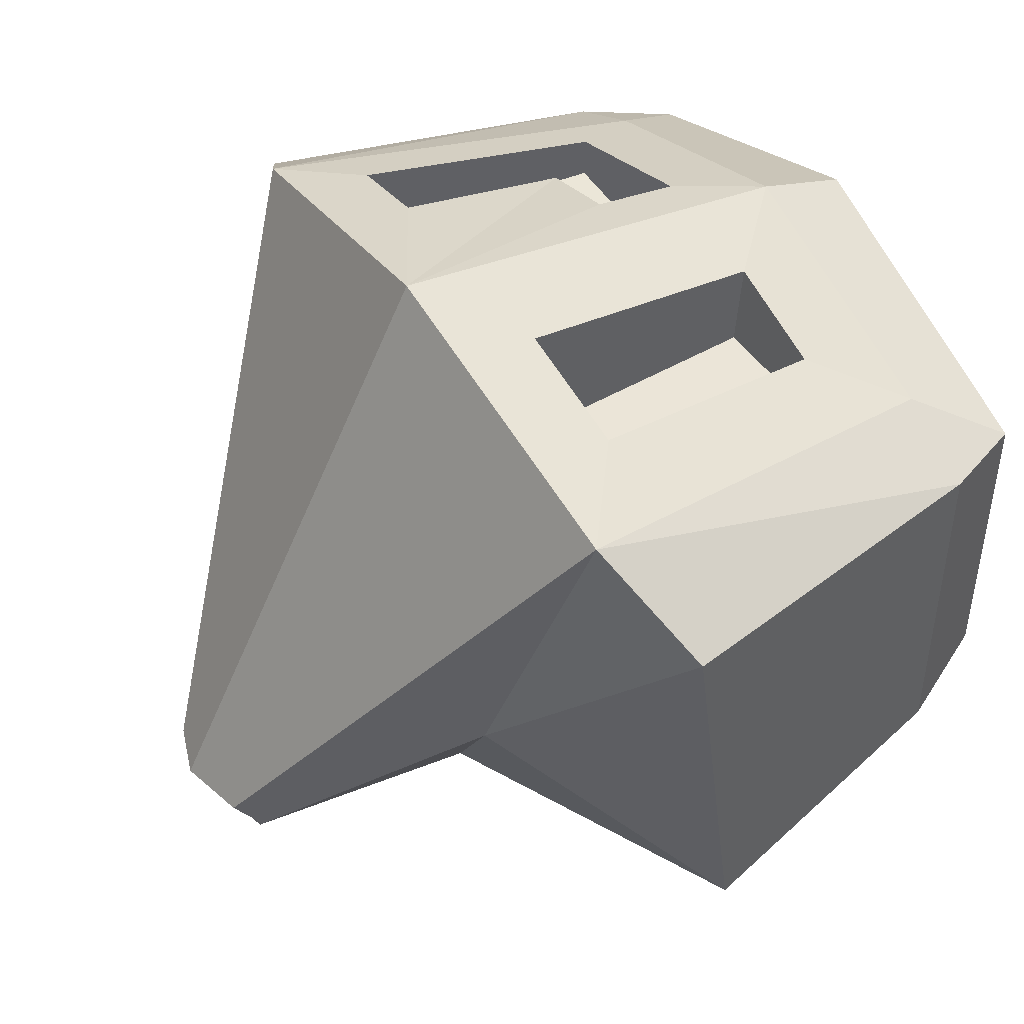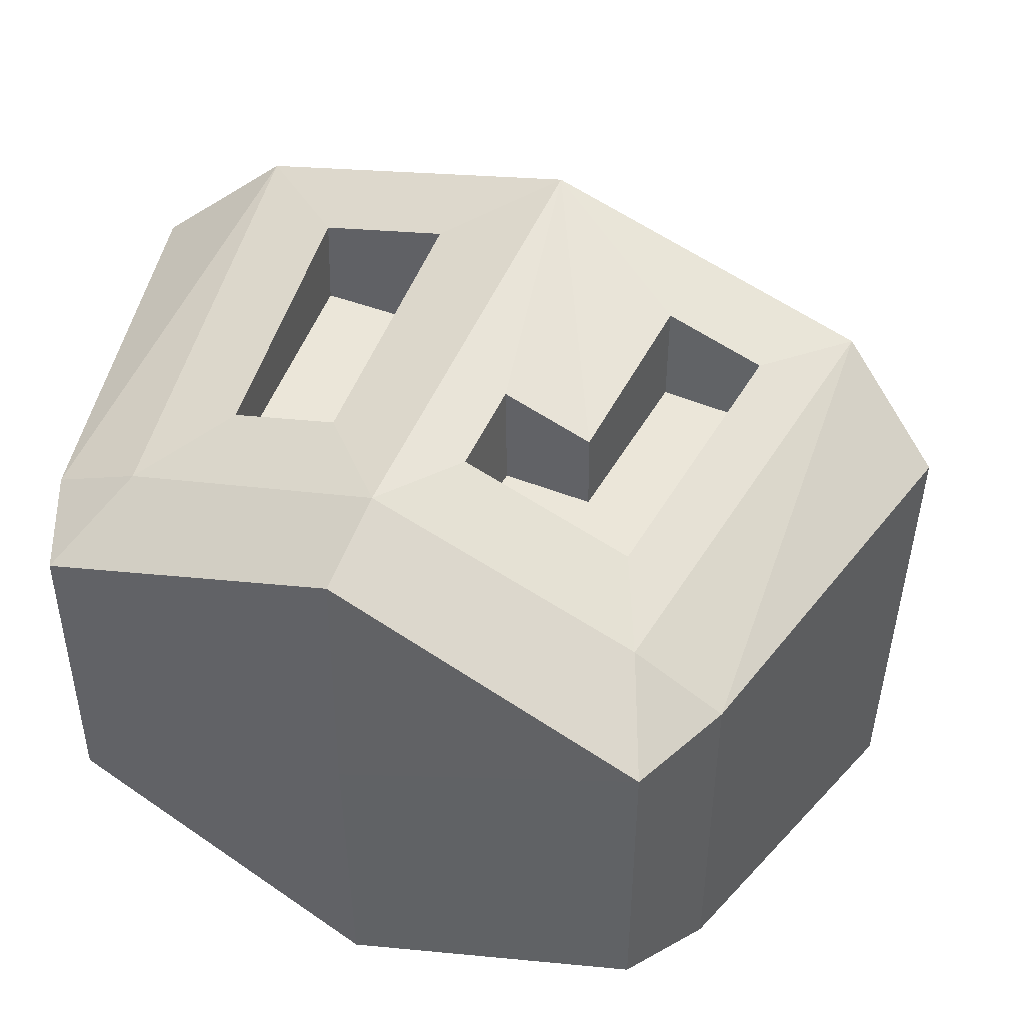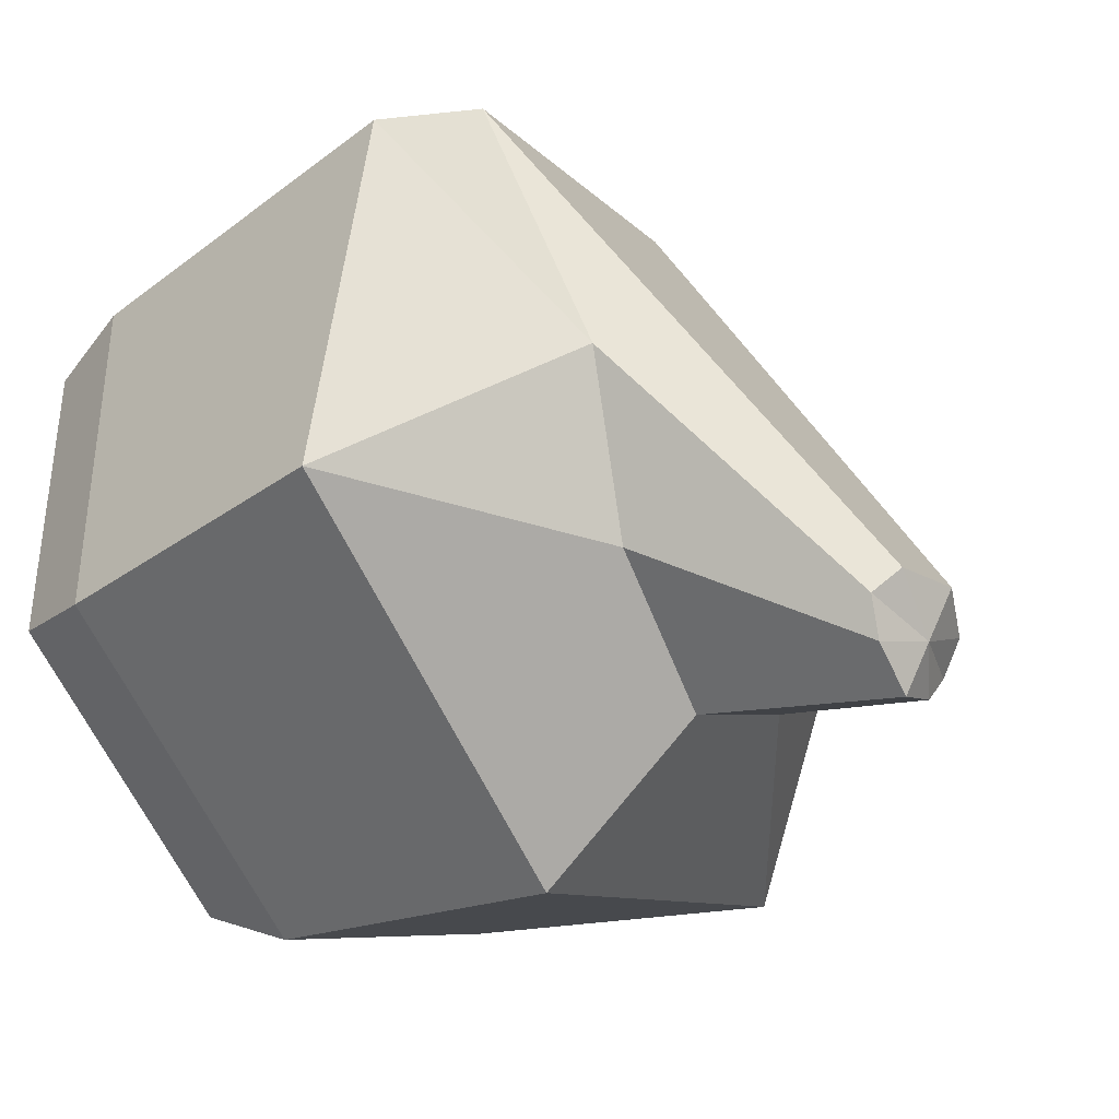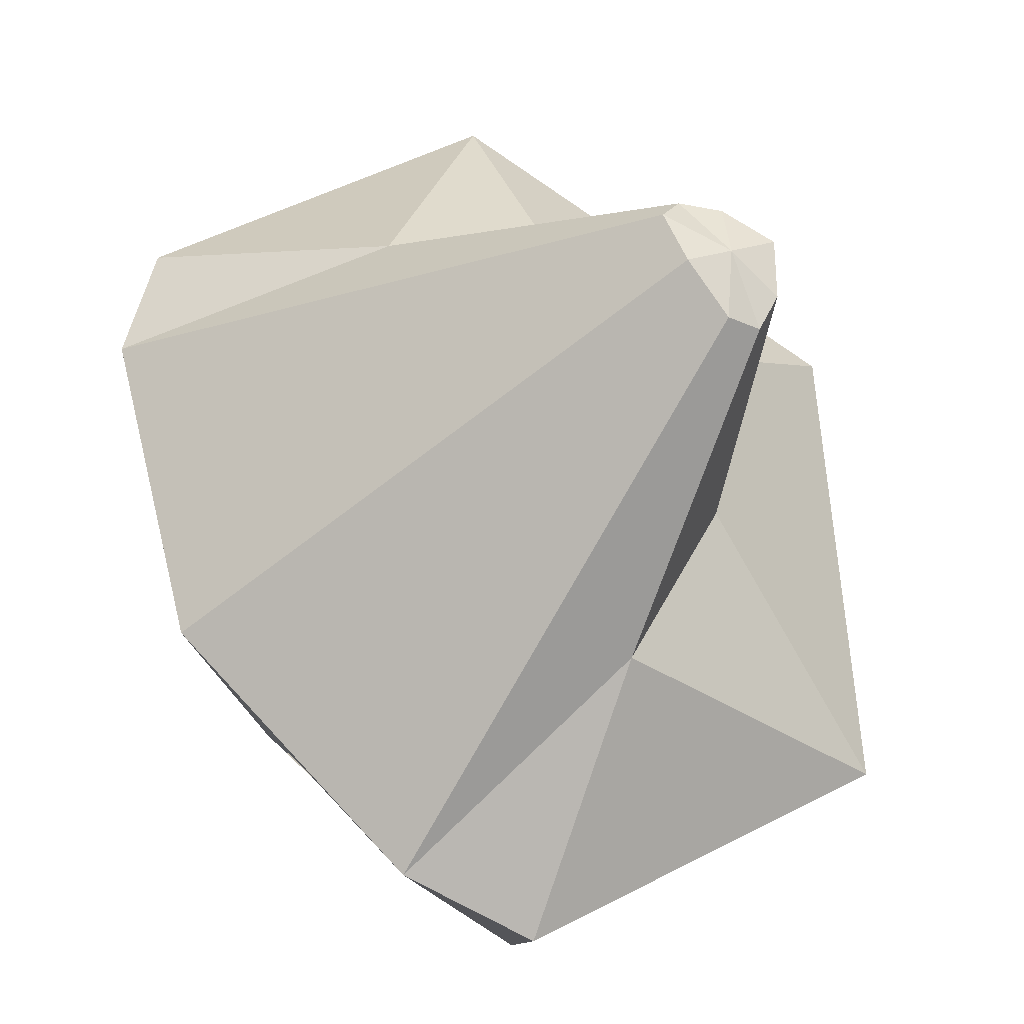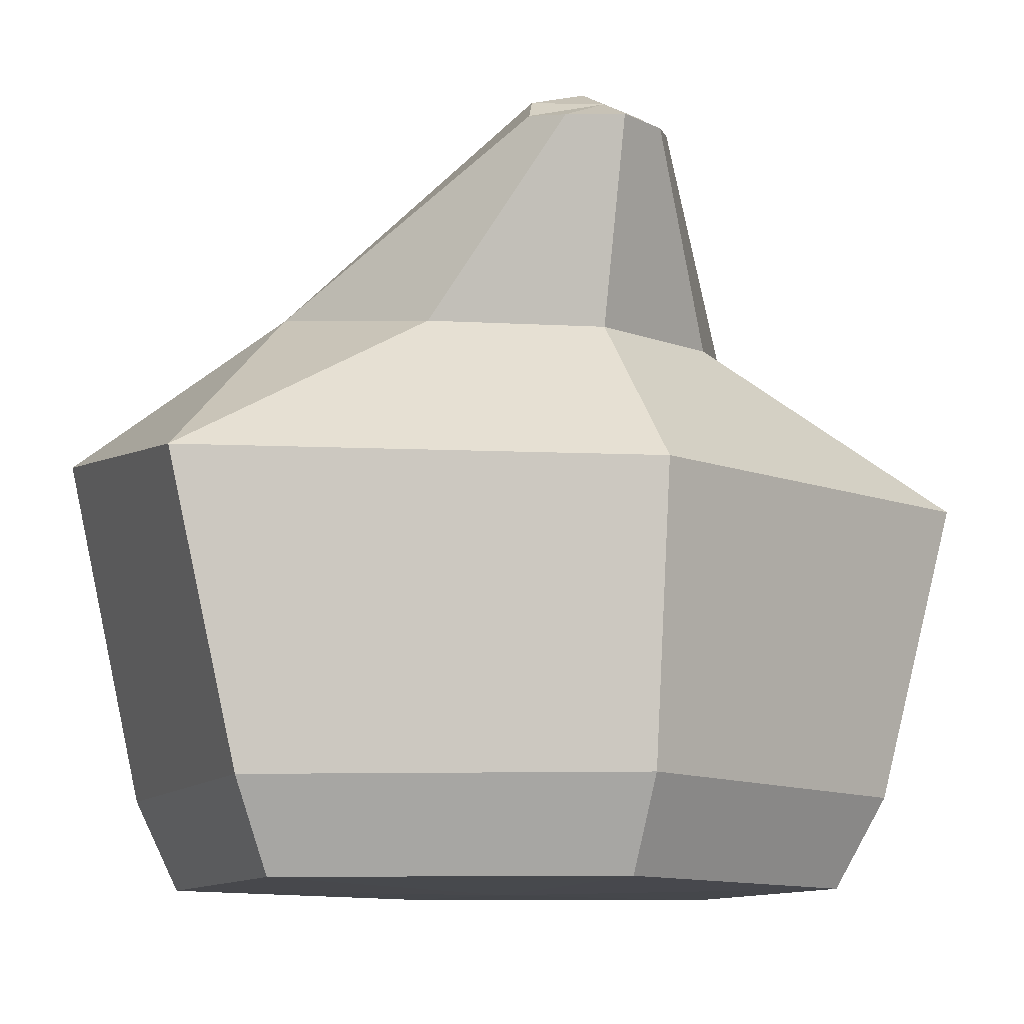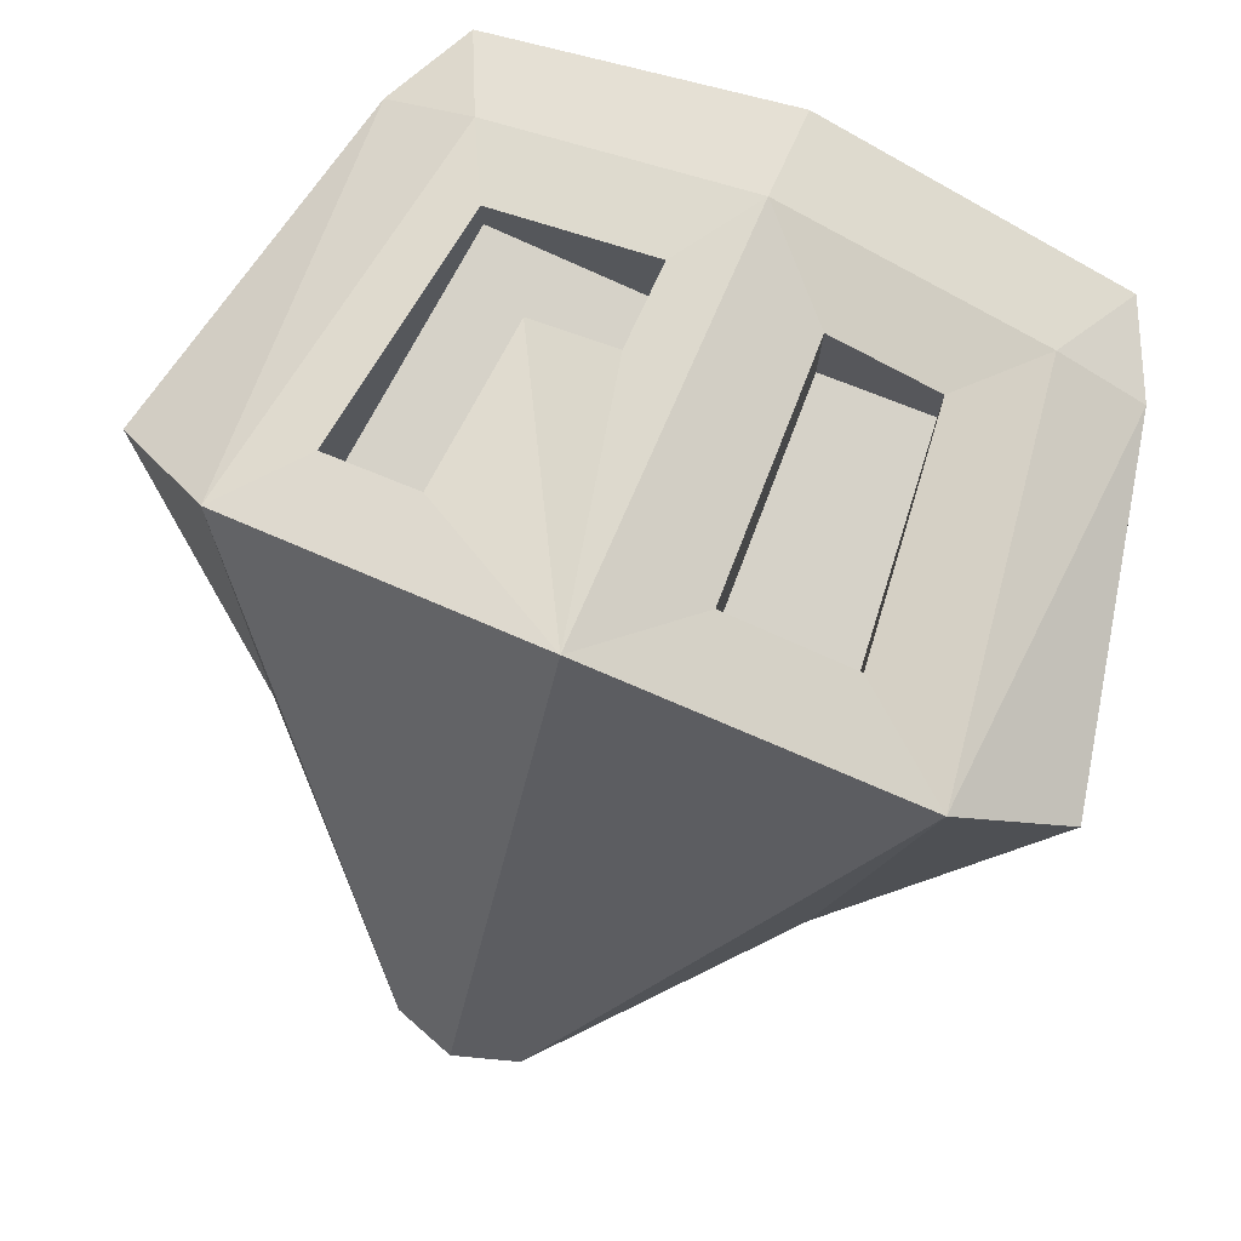
<metadata>
{"format":"obj","ext":"obj","renderer":"f3d","projection":"perspective","resolution":1024,"background":"white","views":[{"elev":46.2,"azim":-120.9,"up":"+Z"},{"elev":47.5,"azim":24.7,"up":"+Z"},{"elev":-37.2,"azim":120.4,"up":"+Z"},{"elev":67.7,"azim":61.6,"up":"+Y"},{"elev":-11.1,"azim":156.9,"up":"+Y"},{"elev":77.8,"azim":-157.0,"up":"+Z"}]}
</metadata>
<code>
g default
v 1.671 0.1008 1.06
v 1.671 0.1008 -0.6254
v 0 0.1008 -1.468
v -1.671 0.1008 -0.6254
v -1.671 0.1008 1.06
v 0 0.1008 1.687
v 2.037 1.809 1.142
v 2.037 1.555 -0.7074
v 0 1.49 -1.632
v -2.037 1.555 -0.7074
v -2.037 1.809 1.142
v 0 2.115 1.942
v 0 -0.3692 0.2585
v 1.528 2.046 1.55
v -1.528 2.046 1.55
v 1.253 0.1008 1.271
v -1.253 0.1008 1.271
v 0 2.248 -0.9627
v -0.7384 2.303 -0.5512
v -1.216 2.434 0.1863
v 0.7384 2.303 -0.5512
v 1.216 2.434 0.1863
v -0.4429 1.699 1.77
v -1.04 1.675 1.612
v -0.9161 0.4983 1.448
v -0.4016 0.5018 1.613
v 0.2646 0.4853 1.665
v 1.055 0.48 1.411
v 0.2717 0.8959 1.718
v 0.6881 0.888 1.593
v 1.203 1.68 1.581
v 0.7445 1.699 1.702
v -0.4467 1.669 1.186
v -1.029 1.632 1.205
v -0.9198 0.517 1.197
v -0.4089 0.5354 1.209
v 1.051 0.4845 1.212
v 0.2752 0.5091 1.221
v 0.2872 0.8749 1.211
v 1.166 1.681 1.215
v 0.7424 1.702 1.2
v 0.6997 0.8717 1.22
v 1.469 -0.3419 -0.4826
v 0 -0.3419 -1.224
v 1.469 -0.3419 0.9996
v -1.469 -0.3419 -0.4826
v -1.469 -0.3419 0.9996
v 0 -0.3419 1.55
v 0.2498 3.233 -1.076
v 0 3.229 -1.206
v -0.2498 3.233 -1.076
v 0.3655 3.263 -0.9116
v -0.3655 3.263 -0.9116
v 0.2942 3.383 -0.7802
v -0.2942 3.383 -0.7802
v 0 3.48 -0.7337
v 0 3.354 -0.9698
g head
f 3 4 9
f 9 4 10
f 10 19 9
f 9 19 18
f 20 10 11
f 10 20 19
f 3 9 2
f 2 9 8
f 8 9 21
f 21 9 18
f 2 43 3
f 3 43 44
f 4 3 46
f 46 3 44
f 4 5 10
f 10 5 11
f 4 46 5
f 5 46 47
f 2 8 1
f 1 8 7
f 44 43 13
f 46 44 13
f 47 46 13
f 21 18 49
f 49 18 50
f 8 22 7
f 22 8 21
f 19 51 18
f 18 51 50
f 20 53 19
f 19 53 51
f 22 21 52
f 52 21 49
f 52 57 54
f 57 49 50
f 51 57 50
f 57 52 49
f 53 57 51
f 2 1 43
f 43 1 45
f 43 45 13
f 13 48 47
f 45 48 13
f 16 45 1
f 36 33 35
f 35 33 34
f 35 25 36
f 36 25 26
f 57 56 54
f 56 57 55
f 57 53 55
f 35 34 25
f 25 34 24
f 47 17 5
f 15 20 11
f 5 15 11
f 15 55 20
f 20 55 53
f 17 15 5
f 36 26 33
f 33 26 23
f 34 33 24
f 24 33 23
f 15 17 24
f 24 17 25
f 6 48 16
f 16 48 45
f 22 14 7
f 14 1 7
f 14 16 1
f 14 22 54
f 54 22 52
f 28 16 31
f 31 16 14
f 6 16 27
f 27 16 28
f 47 48 17
f 17 48 6
f 6 26 17
f 17 26 25
f 27 28 38
f 38 28 37
f 31 40 28
f 28 40 37
f 56 12 54
f 54 12 14
f 15 12 55
f 55 12 56
f 12 15 23
f 23 15 24
f 12 23 6
f 6 23 26
f 12 6 29
f 29 6 27
f 31 14 32
f 32 14 12
f 29 27 39
f 39 27 38
f 37 40 42
f 42 40 41
f 42 30 39
f 39 30 29
f 32 30 41
f 41 30 42
f 40 31 41
f 41 31 32
f 37 42 38
f 38 42 39
f 12 30 32
f 12 29 30

</code>
